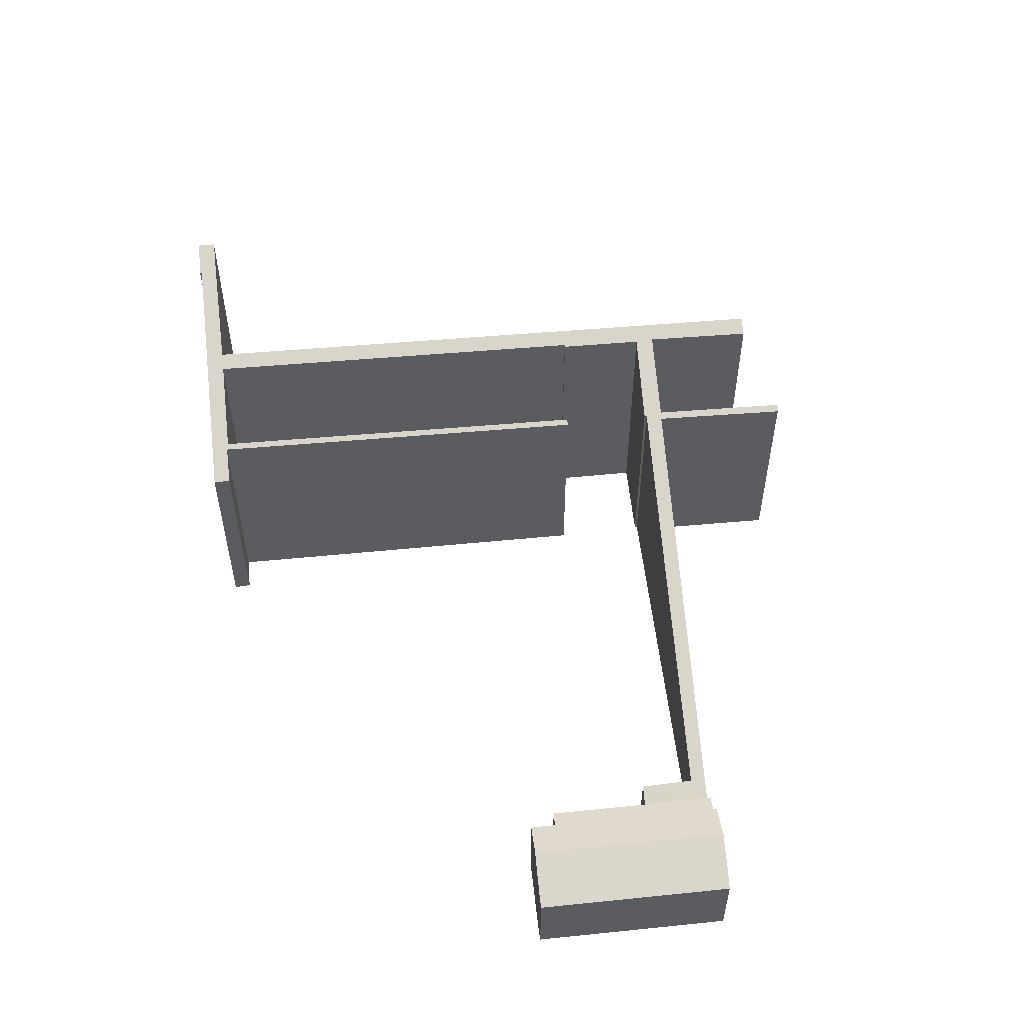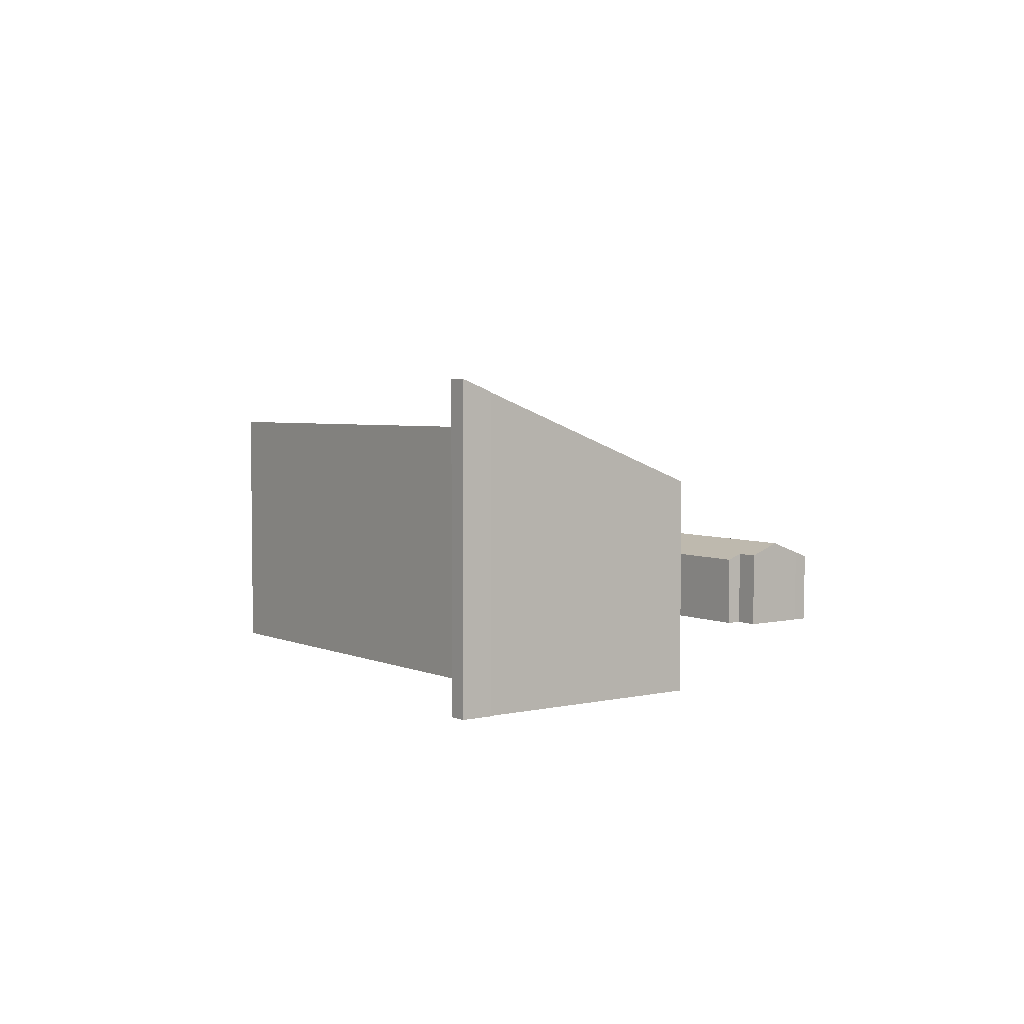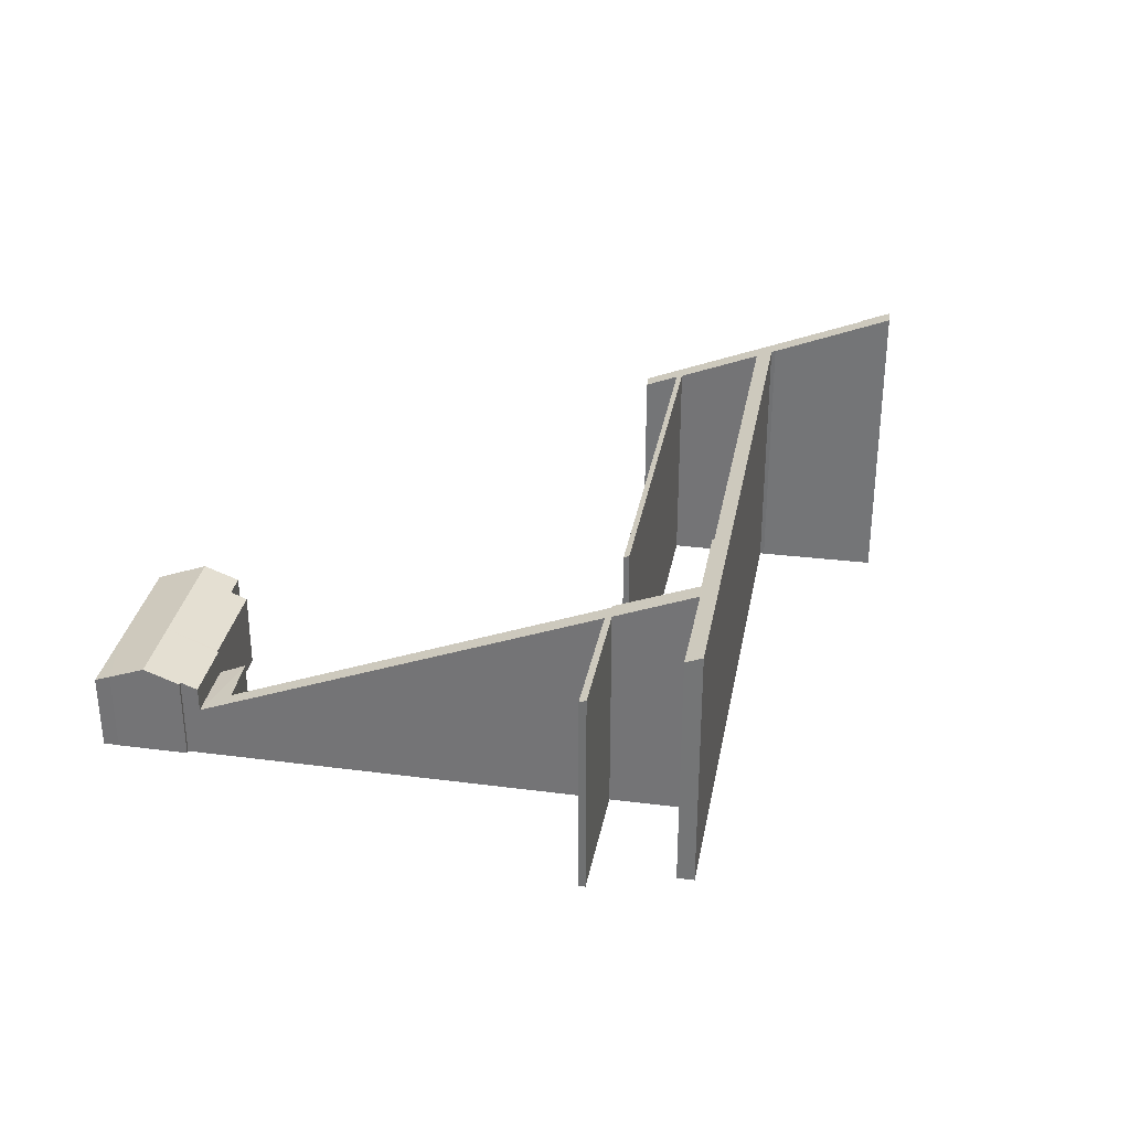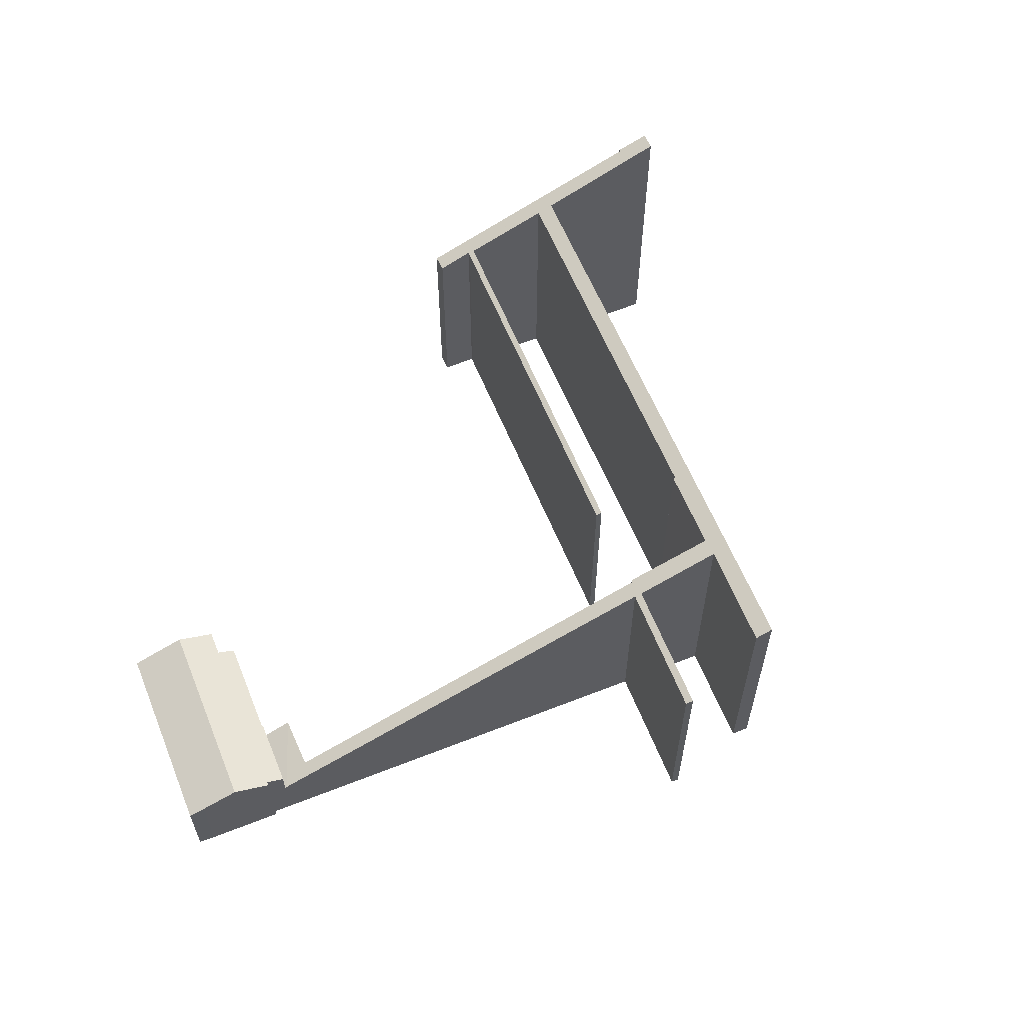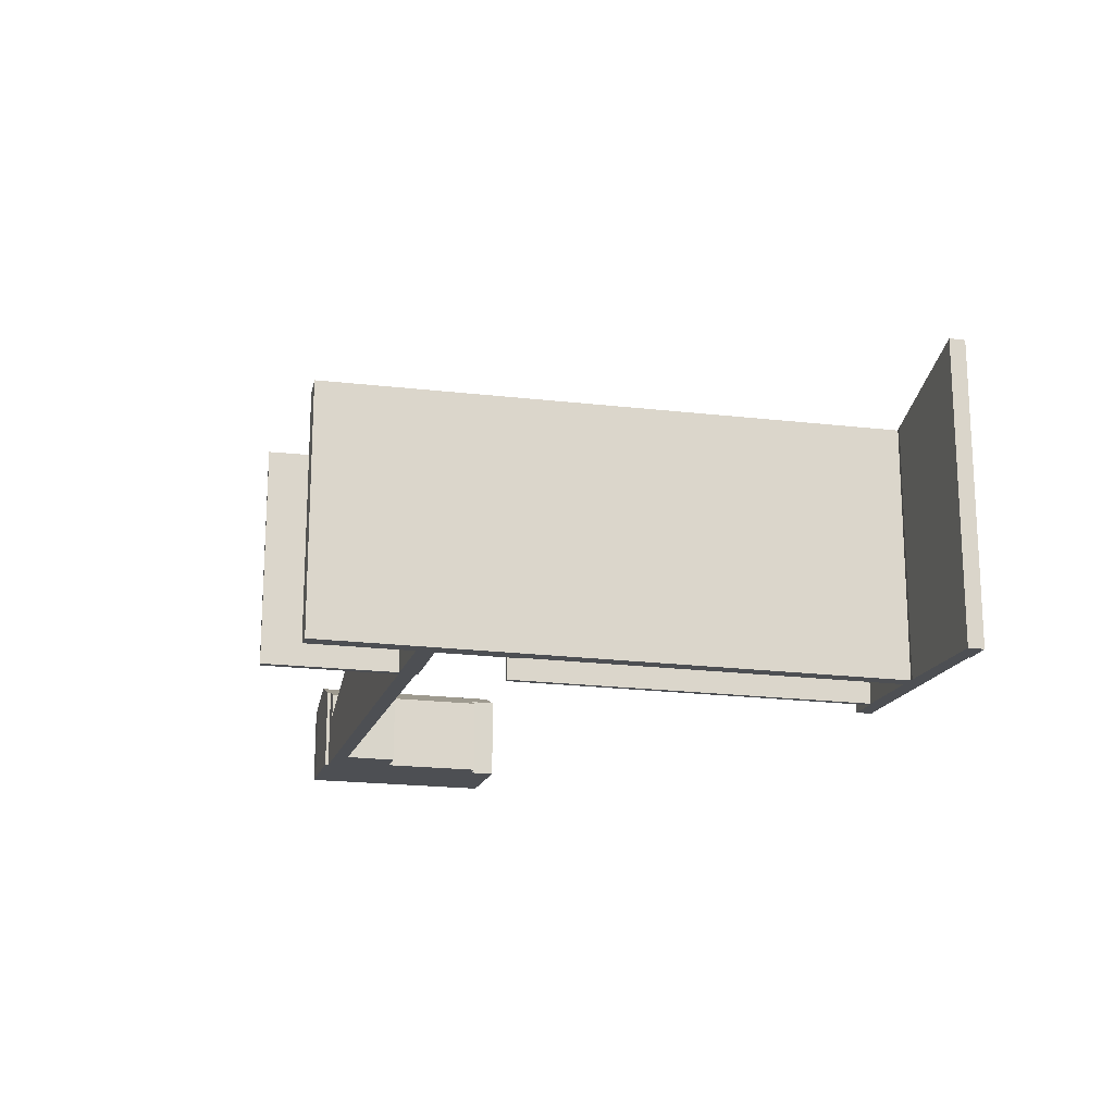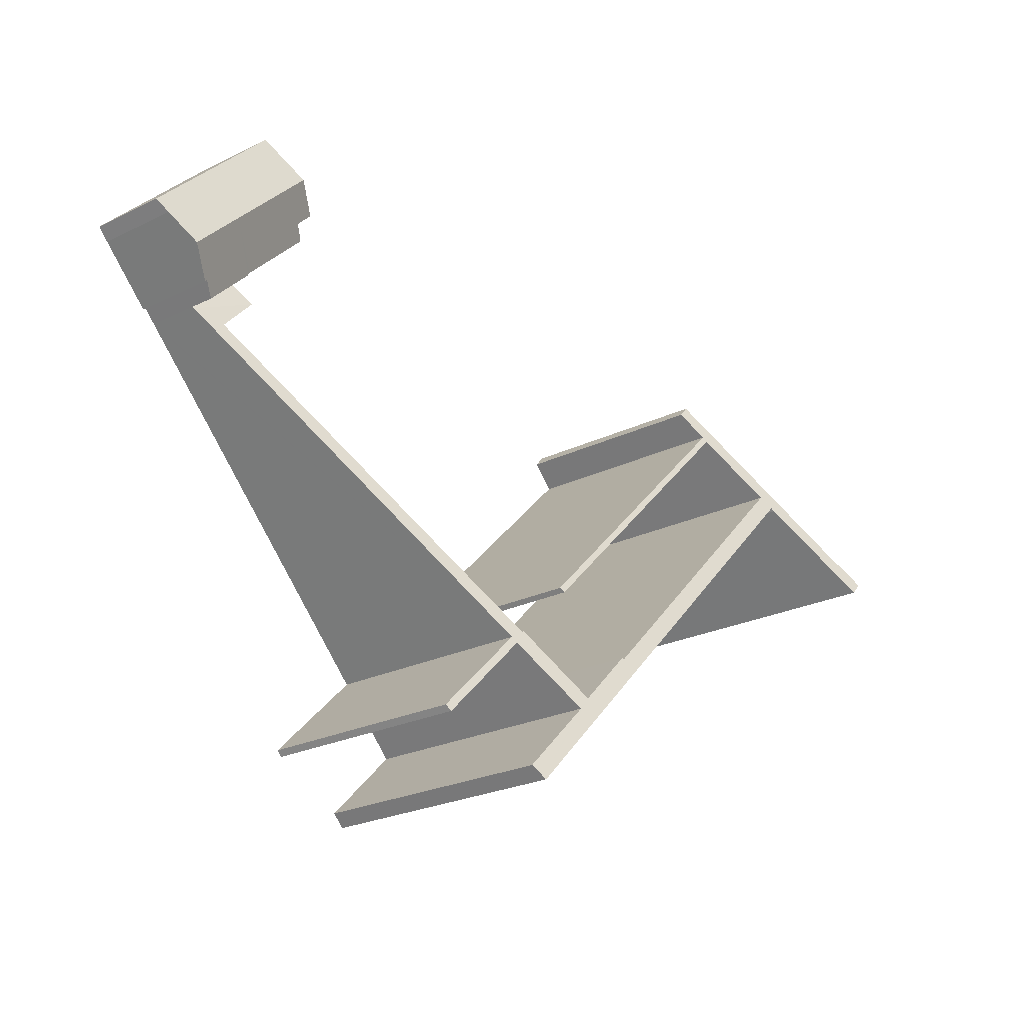
<metadata>
{"format":"obj","ext":"obj","renderer":"f3d","projection":"perspective","resolution":1024,"background":"white","views":[{"elev":53.9,"azim":39.6,"up":"+Y"},{"elev":4.5,"azim":-81.1,"up":"+Y"},{"elev":32.0,"azim":145.9,"up":"+Y"},{"elev":60.0,"azim":113.5,"up":"+Y"},{"elev":-17.7,"azim":-149.4,"up":"+Y"},{"elev":-24.9,"azim":128.2,"up":"+Z"}]}
</metadata>
<code>
v  85.57 8.276 14.47
v  81.69 7.696 20.72
v  86.66 7.696 15.61
v  83.03 9.595 11.97
v  78.03 9.595 17.12
v  73.34 7.696 29.31
v  69.65 9.595 25.75
v  72.19 8.282 28.23
v  74.48 7.659 13.25
v  79.35 7.809 8.824
v  79.06 7.659 8.539
v  80.27 8.286 9.727
v  74.56 7.701 13.33
v  74.38 7.7 13.52
v  67.73 7.693 20.34
v  68.85 8.303 21.56
v  67.16 8.306 23.31
v  80.45 8.282 9.531
v  80.5 8.281 9.475
v  73.34 -1.795e-15 29.31
v  81.69 -1.269e-15 20.72
v  86.66 -9.555e-16 15.61
v  85.57 -8.861e-16 14.47
v  80.5 -5.802e-16 9.475
v  83.03 -7.328e-16 11.97
v  80.27 -5.956e-16 9.727
v  79.06 -5.229e-16 8.539
v  79.35 -5.403e-16 8.824
v  80.45 -5.836e-16 9.531
v  74.48 -8.116e-16 13.25
v  74.56 -8.164e-16 13.33
v  67.73 -1.246e-15 20.34
v  74.38 -8.281e-16 13.52
v  67.16 -1.427e-15 23.31
v  68.85 -1.32e-15 21.56
v  72.19 -1.729e-15 28.23
v  69.65 -1.576e-15 25.75
v  78.94 5.293 8.421
v  74.48 5.222 13.25
v  79.06 5.222 8.539
v  72.56 6.352 11.39
v  49.15 20.95 -18.66
v  75.94 6.391 7.52
v  50.54 20.77 -19.51
v  76.93 6.391 6.439
v  76.02 6.352 7.59
v  43.24 24.12 -24.27
v  48.99 20.95 -18.5
v  44.39 24.14 -25.61
v  50.1 21.03 -20.02
v  59.28 20.81 -29.28
v  59.74 20.54 -28.74
v  9.935 25.44 7.257
v  11.07 24.84 8.308
v  50.47 24.61 -34.12
v  37.49 24.3 -18.67
v  37.63 24.23 -18.53
v  50.68 24.5 -33.92
v  51.67 23.96 -32.96
v  16.82 21.71 13.94
v  17.13 21.49 14.43
v  42.82 21.17 -12.57
v  17.45 21.48 14.13
v  43.2 20.96 -12.16
v  0 30.2 1.849e-15
v  2.128 29.02 2.158
v  1.134 30.19 -1.211
v  2.259 29.02 2.025
v  9.666 25.6 6.946
v  18.45 20.21 17.9
v  19.5 20.22 16.7
v  19.39 20.21 16.84
v  72.56 -6.972e-16 11.39
v  0 0 0
v  2.128 -1.321e-16 2.158
v  2.259 -1.24e-16 2.025
v  18.45 -1.096e-15 17.9
v  37.49 1.143e-15 -18.67
v  37.63 1.135e-15 -18.53
v  43.24 1.486e-15 -24.27
v  48.99 1.133e-15 -18.5
v  49.15 1.143e-15 -18.66
v  75.94 -4.605e-16 7.52
v  76.02 -4.648e-16 7.59
v  50.54 1.195e-15 -19.51
v  59.74 1.76e-15 -28.74
v  44.39 1.568e-15 -25.61
v  51.67 2.018e-15 -32.96
v  19.5 -1.023e-15 16.7
v  19.39 -1.031e-15 16.84
v  17.13 -8.837e-16 14.43
v  17.45 -8.651e-16 14.13
v  43.2 7.448e-16 -12.16
v  11.07 -5.087e-16 8.308
v  78.94 -5.156e-16 8.421
v  76.93 -3.943e-16 6.439
v  59.28 1.793e-15 -29.28
v  50.1 1.226e-15 -20.02
v  50.47 2.089e-15 -34.12
v  50.68 2.077e-15 -33.92
v  9.666 -4.253e-16 6.946
v  9.935 -4.444e-16 7.257
v  1.134 7.415e-17 -1.211
v  42.82 7.695e-16 -12.57
v  16.82 -8.538e-16 13.94
g defaultobject
f 1 2 3
f 2 1 4
f 2 4 5
f 2 5 6
f 6 5 7
f 6 7 8
f 9 10 11
f 10 9 12
f 12 9 4
f 4 9 13
f 4 13 5
f 5 13 14
f 5 14 15
f 5 15 16
f 5 16 7
f 7 16 17
f 18 4 19
f 4 18 12
f 20 2 6
f 2 20 21
f 2 21 3
f 3 21 22
f 3 23 1
f 23 3 22
f 23 4 1
f 4 23 19
f 19 23 24
f 24 23 25
f 26 10 12
f 10 26 11
f 11 26 27
f 27 26 28
f 18 26 12
f 26 18 19
f 26 19 24
f 26 24 29
f 27 9 11
f 9 27 30
f 31 14 13
f 14 31 15
f 15 31 32
f 32 31 33
f 16 34 17
f 34 16 35
f 9 31 13
f 31 9 30
f 15 35 16
f 35 15 32
f 36 6 8
f 6 36 20
f 34 7 17
f 7 34 8
f 8 34 36
f 36 34 37
f 36 21 20
f 21 36 37
f 21 37 34
f 21 34 35
f 21 35 32
f 21 32 33
f 21 33 22
f 22 33 31
f 22 31 30
f 22 30 26
f 26 30 28
f 28 30 27
f 22 26 23
f 26 25 23
f 25 26 29
f 25 29 24
f 38 39 40
f 39 38 41
f 42 43 44
f 45 44 43
f 46 45 43
f 38 45 46
f 46 41 38
f 47 48 49
f 50 49 48
f 51 50 48
f 42 51 48
f 44 51 42
f 52 51 44
f 53 54 55
f 56 55 54
f 57 55 56
f 47 55 57
f 58 55 47
f 49 58 47
f 59 58 49
f 60 61 62
f 63 62 61
f 64 62 63
f 65 66 67
f 68 67 66
f 69 67 68
f 70 69 68
f 53 69 70
f 54 53 70
f 60 54 70
f 61 60 70
f 71 61 70
f 72 71 70
f 73 39 41
f 39 73 30
f 74 66 65
f 66 74 75
f 76 70 68
f 70 76 77
f 78 57 56
f 57 78 79
f 80 48 47
f 48 80 81
f 82 43 42
f 43 82 83
f 43 83 46
f 46 83 84
f 30 40 39
f 40 30 27
f 85 52 44
f 52 85 86
f 87 59 49
f 59 87 88
f 75 68 66
f 68 75 76
f 77 72 70
f 72 77 71
f 71 77 89
f 89 77 90
f 91 63 61
f 63 91 92
f 92 64 63
f 64 92 93
f 94 56 54
f 56 94 78
f 79 47 57
f 47 79 80
f 81 42 48
f 42 81 82
f 27 38 40
f 38 27 45
f 45 27 44
f 44 27 95
f 44 95 96
f 44 96 85
f 52 97 51
f 97 52 86
f 50 87 49
f 87 50 98
f 58 99 55
f 99 58 59
f 99 59 88
f 99 88 100
f 53 101 69
f 101 53 102
f 69 103 67
f 103 69 101
f 71 91 61
f 91 71 89
f 64 104 62
f 104 64 93
f 60 94 54
f 94 60 105
f 51 98 50
f 98 51 97
f 55 102 53
f 102 55 99
f 67 74 65
f 74 67 103
f 62 105 60
f 105 62 104
f 84 41 46
f 41 84 73
f 74 76 75
f 76 74 102
f 102 74 101
f 101 74 103
f 80 82 81
f 73 27 30
f 27 73 84
f 27 84 83
f 27 83 82
f 27 82 95
f 95 82 96
f 96 82 85
f 85 82 80
f 80 79 78
f 76 90 77
f 90 76 89
f 89 76 91
f 91 76 105
f 105 76 94
f 94 76 102
f 94 102 78
f 78 102 99
f 78 99 80
f 80 99 87
f 80 87 85
f 85 87 98
f 87 99 100
f 87 100 88
f 98 86 85
f 86 98 97
f 105 92 91
f 92 105 104
f 92 104 93

</code>
